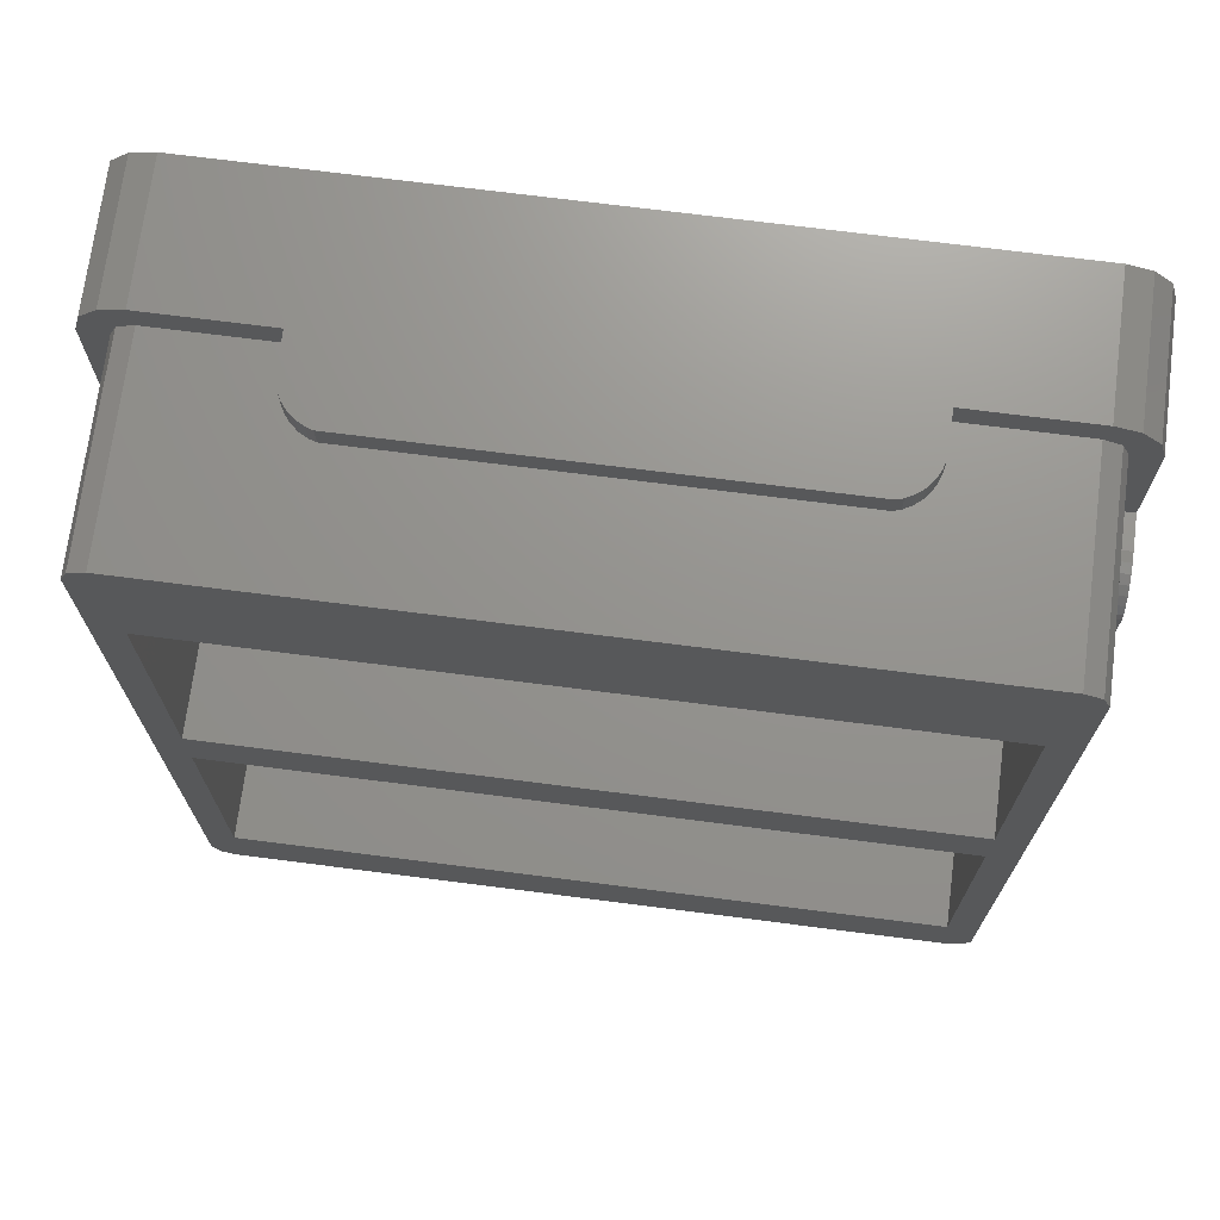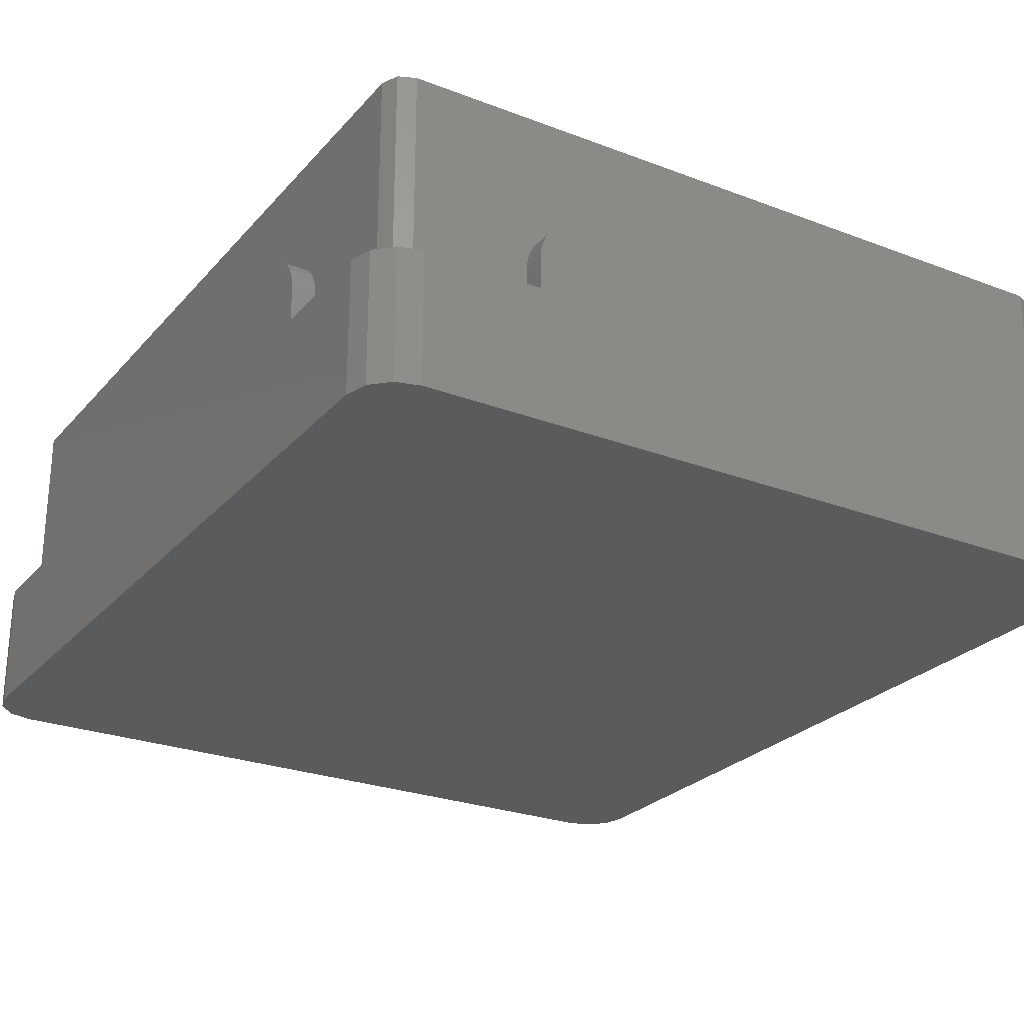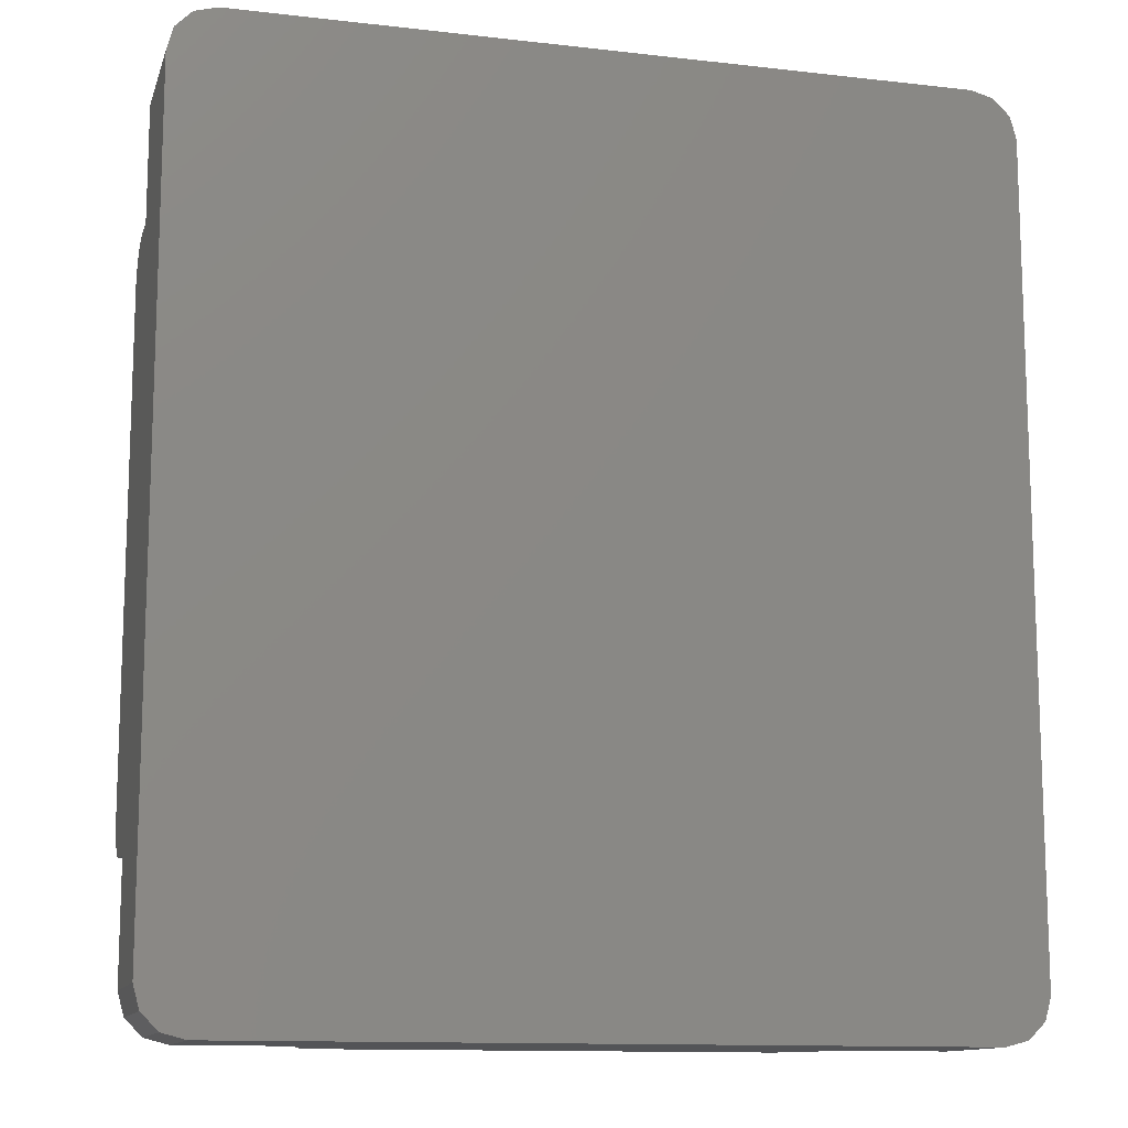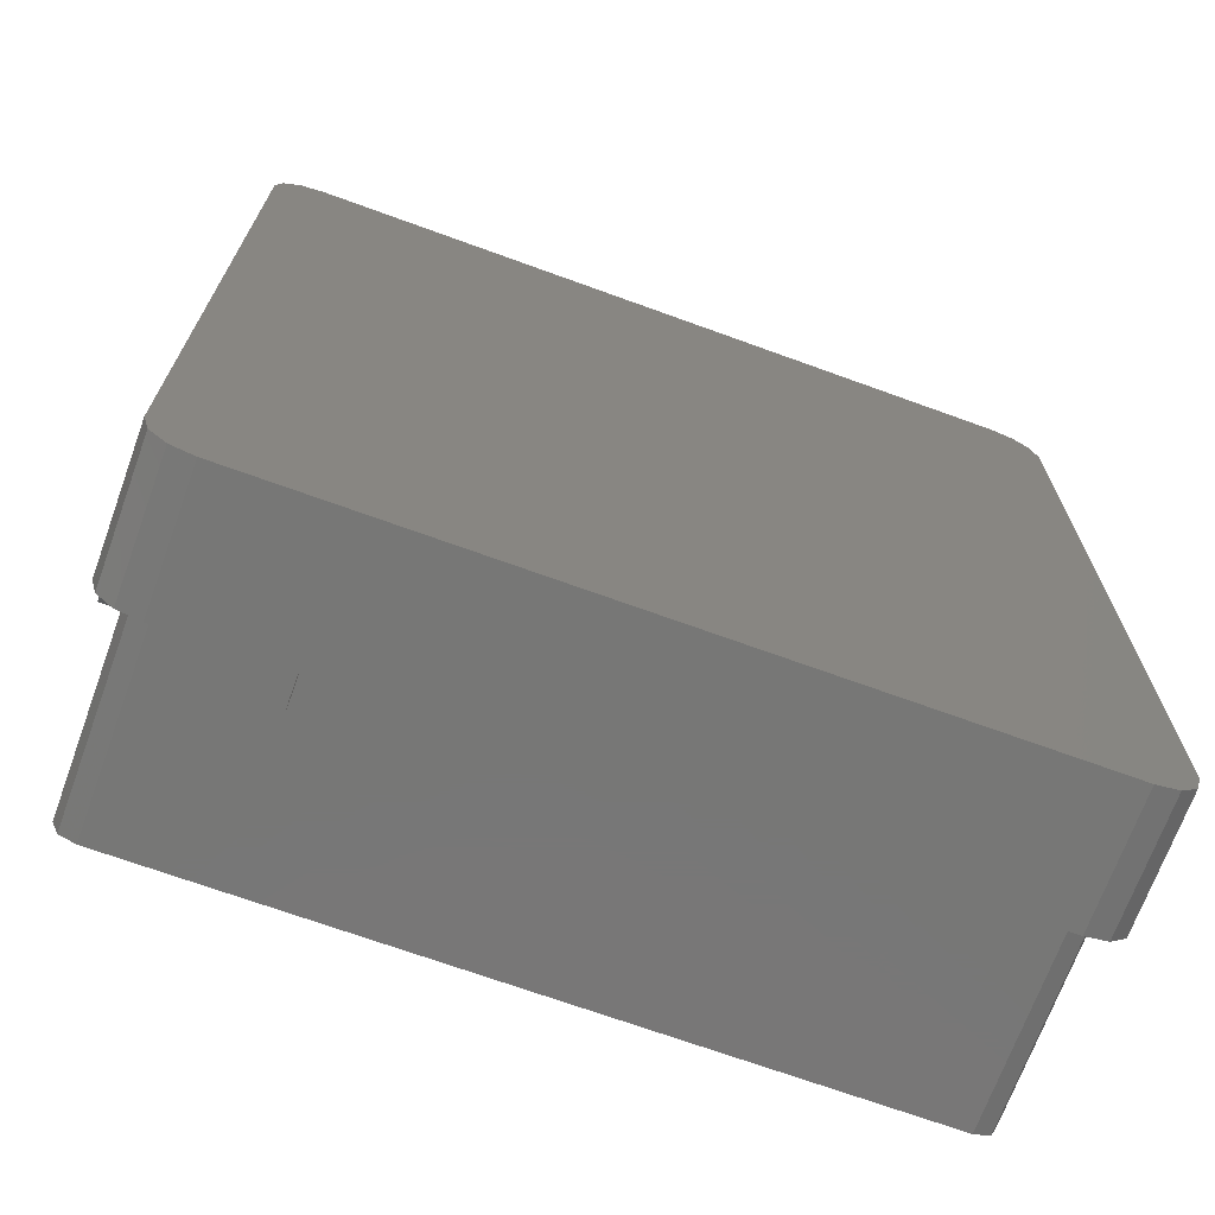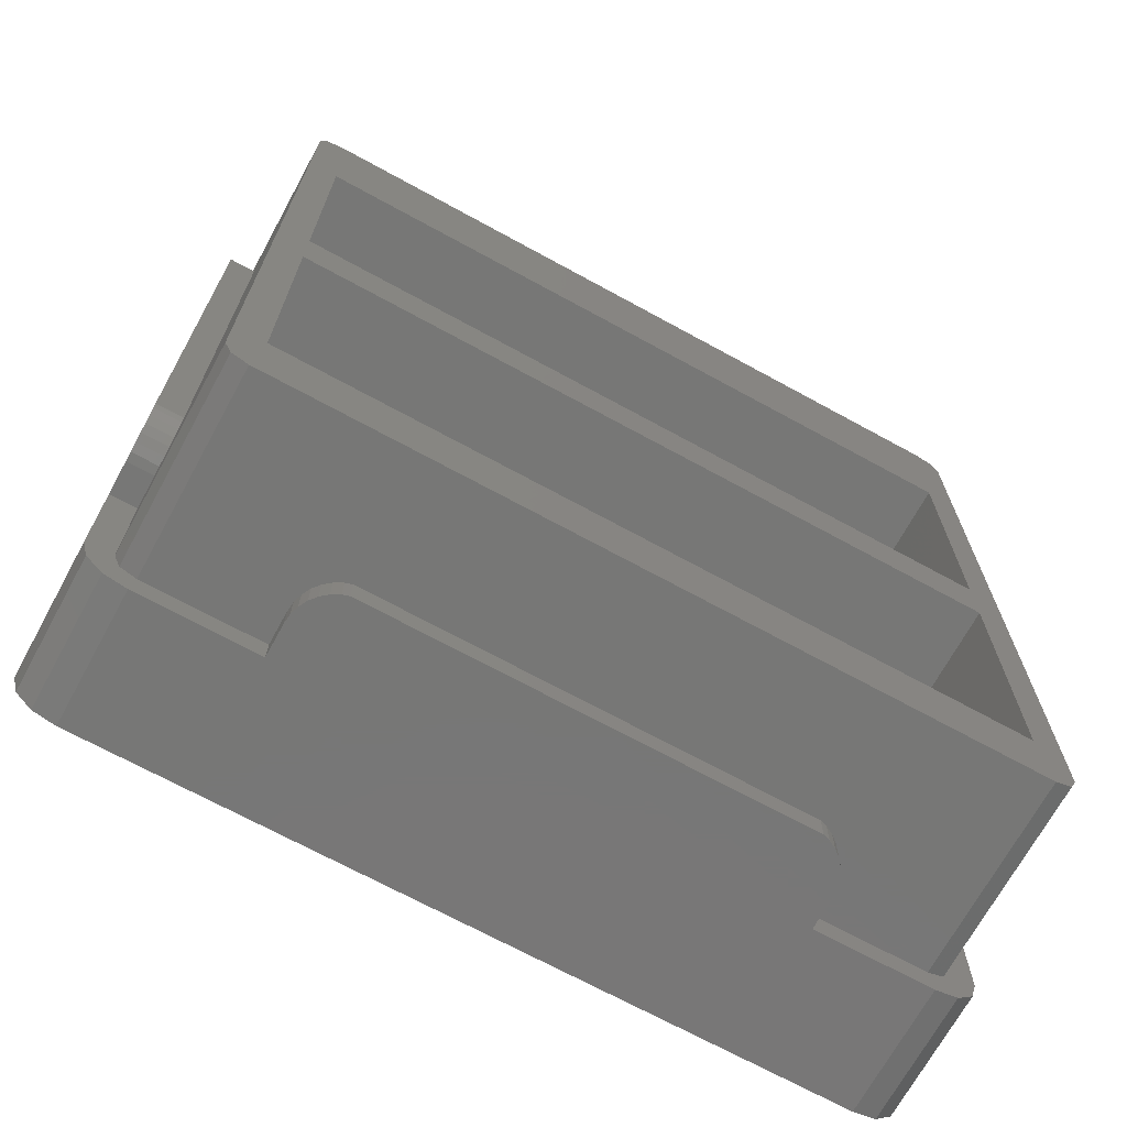
<metadata>
{"format":"stl","ext":"stl","renderer":"f3d","projection":"perspective","resolution":1024,"background":"white","views":[{"elev":71.3,"azim":7.3,"up":"+Y"},{"elev":-25.8,"azim":148.7,"up":"+Z"},{"elev":-12.4,"azim":165.0,"up":"+Y"},{"elev":-69.9,"azim":160.0,"up":"+Y"},{"elev":-69.9,"azim":-28.7,"up":"+Y"}]}
</metadata>
<code>
# stl→obj: 270 verts, 548 faces
v 0 46.34 13.5
v 1.7 12.93 13.5
v 1.7 46.34 13.5
v 0 12.93 13.5
v 12.93 1.7 13.5
v 40.42 0 13.5
v 40.42 1.7 13.5
v 12.93 0 13.5
v 40.42 59.17 13.5
v 40.31 57.67 13.5
v 40.42 57.67 13.5
v 39.76 57.67 13.5
v 13.59 57.67 13.5
v 12.93 59.17 13.5
v 13.04 57.67 13.5
v 12.93 57.67 13.5
v 51.75 46.34 13.5
v 53.25 12.93 13.5
v 53.25 46.34 13.5
v 51.75 12.93 13.5
v 2.139 2.139 8.5
v 1.7 3.2 21.3
v 1.7 3.2 8.5
v 2.139 2.139 21.3
v 50.05 57.47 8.5
v 3.2 57.47 21.3
v 50.05 57.47 21.3
v 3.2 57.47 8.5
v 3.2 1.7 21.3
v 3.2 1.7 8.5
v 51.11 2.139 21.3
v 51.55 3.2 8.5
v 51.55 3.2 21.3
v 51.11 2.139 8.5
v 51.55 55.97 8.5
v 51.55 55.97 21.3
v 51.11 57.03 8.5
v 51.11 57.03 21.3
v 50.05 1.7 8.5
v 50.05 1.7 21.3
v 12.5 1.7 13.37
v 11.98 1.7 13.09
v 11.53 1.7 12.72
v 11.16 1.7 12.27
v 10.88 1.7 11.75
v 10.71 1.7 11.19
v 10.65 1.7 10.6
v 10.65 1.7 8.5
v 40.85 1.7 13.37
v 41.37 1.7 13.09
v 41.82 1.7 12.72
v 42.19 1.7 12.27
v 42.47 1.7 11.75
v 42.64 1.7 11.19
v 42.7 1.7 10.6
v 42.7 1.7 8.5
v 1.7 10.65 8.5
v 1.7 10.65 10.6
v 1.7 48.62 10.6
v 1.7 55.97 8.5
v 1.7 48.62 8.5
v 1.7 48.56 11.19
v 1.7 48.39 11.75
v 1.7 55.97 21.3
v 1.7 48.11 12.27
v 1.7 47.74 12.72
v 1.7 47.28 13.09
v 1.7 46.76 13.37
v 1.7 10.71 11.19
v 1.7 10.88 11.75
v 1.7 11.16 12.27
v 1.7 11.53 12.72
v 1.7 11.98 13.09
v 1.7 12.5 13.37
v 2.139 57.03 21.3
v 2.139 57.03 8.5
v 10.65 59.17 8.5
v 10.65 57.67 8.5
v 3 59.17 8.5
v 1.5 58.76 8.5
v 0.4019 57.67 8.5
v 0 56.17 8.5
v 0 48.62 8.5
v 53.25 56.17 8.5
v 52.85 57.67 8.5
v 51.75 58.76 8.5
v 53.25 48.62 8.5
v 51.75 48.62 8.5
v 51.75 10.65 8.5
v 50.25 59.17 8.5
v 42.7 59.17 8.5
v 42.7 57.67 8.5
v 42.69 57.67 8.5
v 42.68 57.67 8.5
v 42.67 57.67 8.5
v 42.66 57.67 8.5
v 42.65 57.67 8.5
v 10.7 57.67 8.5
v 10.69 57.67 8.5
v 10.68 57.67 8.5
v 10.67 57.67 8.5
v 10.66 57.67 8.5
v 53.25 3 8.5
v 53.25 10.65 8.5
v 51.75 0.4019 8.5
v 52.85 1.5 8.5
v 50.25 0 8.5
v 42.7 0 8.5
v 0 10.65 8.5
v 0.4019 1.5 8.5
v 0 3 8.5
v 1.5 0.4019 8.5
v 10.65 0 8.5
v 3 0 8.5
v 11.98 0 13.09
v 11.53 0 12.72
v 11.16 0 12.27
v 12.5 0 13.37
v 10.65 0 10.6
v 10.71 0 11.19
v 42.19 0 12.27
v 42.47 0 11.75
v 10.88 0 11.75
v 41.82 0 12.72
v 42.64 0 11.19
v 42.7 0 10.6
v 41.37 0 13.09
v 40.85 0 13.37
v 3 0 0
v 50.25 0 0
v 42.19 57.67 12.27
v 41.82 57.67 12.72
v 11.98 59.17 13.09
v 12.5 57.67 13.37
v 12.5 59.17 13.37
v 11.98 57.67 13.09
v 10.65 57.67 10.6
v 10.71 57.67 11.19
v 41.37 57.67 13.09
v 10.88 57.67 11.75
v 11.16 57.67 12.27
v 11.53 59.17 12.72
v 11.16 59.17 12.27
v 11.53 57.67 12.72
v 10.88 59.17 11.75
v 10.65 59.17 10.6
v 42.19 59.17 12.27
v 41.82 59.17 12.72
v 10.71 59.17 11.19
v 42.64 57.67 11.19
v 42.47 57.67 11.75
v 42.7 57.67 10.6
v 40.85 57.67 13.37
v 42.7 59.17 10.6
v 42.64 59.17 11.19
v 41.37 59.17 13.09
v 42.47 59.17 11.75
v 40.85 59.17 13.37
v 0 12.5 13.37
v 0 10.71 11.19
v 0 10.88 11.75
v 0 47.28 13.09
v 0 46.76 13.37
v 0 11.16 12.27
v 0 47.74 12.72
v 0 10.65 10.6
v 0 48.11 12.27
v 0 11.53 12.72
v 0 11.98 13.09
v 0 48.39 11.75
v 0 48.62 10.6
v 0 48.56 11.19
v 0 56.17 0
v 0 3 0
v 53.25 12.5 13.37
v 51.75 12.5 13.37
v 51.75 10.71 11.19
v 53.25 10.88 11.75
v 51.75 10.88 11.75
v 53.25 10.71 11.19
v 51.75 47.28 13.09
v 53.25 46.76 13.37
v 53.25 47.28 13.09
v 51.75 46.76 13.37
v 53.25 11.16 12.27
v 51.75 11.16 12.27
v 51.75 48.62 10.6
v 51.75 48.56 11.19
v 51.75 48.39 11.75
v 51.75 48.11 12.27
v 51.75 47.74 12.72
v 51.75 10.65 10.6
v 51.75 11.98 13.09
v 51.75 11.53 12.72
v 53.25 10.65 10.6
v 53.25 48.11 12.27
v 53.25 47.74 12.72
v 53.25 48.62 10.6
v 53.25 48.56 11.19
v 53.25 11.53 12.72
v 53.25 11.98 13.09
v 53.25 48.39 11.75
v 3.625 25.45 5.309
v 49.62 25.45 7.5
v 3.625 25.45 7.5
v 49.62 25.45 5.309
v 3.625 23.91 4.191
v 49.62 16.89 5.068
v 49.62 23.91 4.191
v 3.625 16.89 5.068
v 3.625 25.5 21.3
v 3.625 25.5 7.5
v 3.625 25.09 4.191
v 3.625 6.5 21.3
v 3.625 6.5 7.5
v 3.625 13.41 2.881
v 3.625 11.5 2.5
v 3.625 9.587 2.881
v 3.625 7.964 3.964
v 3.625 6.881 5.587
v 49.62 25.09 4.191
v 49.62 25.5 21.3
v 49.62 25.5 7.5
v 49.62 6.5 7.5
v 49.62 13.41 2.881
v 49.62 11.5 2.5
v 49.62 9.587 2.881
v 49.62 7.964 3.964
v 49.62 6.881 5.587
v 49.62 6.5 21.3
v 3.625 48.45 5.309
v 49.62 48.45 7.5
v 3.625 48.45 7.5
v 49.62 48.45 5.309
v 3.625 46.91 4.191
v 49.62 39.89 5.068
v 49.62 46.91 4.191
v 3.625 39.89 5.068
v 3.625 48.5 21.3
v 3.625 48.5 7.5
v 3.625 48.09 4.191
v 3.625 29.5 21.3
v 3.625 29.5 7.5
v 3.625 36.41 2.881
v 3.625 34.5 2.5
v 3.625 32.59 2.881
v 3.625 30.96 3.964
v 3.625 29.88 5.587
v 49.62 48.09 4.191
v 49.62 48.5 21.3
v 49.62 48.5 7.5
v 49.62 29.5 7.5
v 49.62 36.41 2.881
v 49.62 34.5 2.5
v 49.62 32.59 2.881
v 49.62 30.96 3.964
v 49.62 29.88 5.587
v 49.62 29.5 21.3
v 52.85 57.67 0
v 53.25 56.17 0
v 3 59.17 0
v 1.5 58.76 0
v 50.25 59.17 0
v 53.25 3 0
v 0.4019 57.67 0
v 51.75 0.4019 0
v 1.5 0.4019 0
v 52.85 1.5 0
v 51.75 58.76 0
v 0.4019 1.5 0
f 1 2 3
f 2 1 4
f 5 6 7
f 6 5 8
f 9 10 11
f 9 12 10
f 9 13 12
f 14 13 9
f 13 14 15
f 15 14 16
f 17 18 19
f 18 17 20
f 21 22 23
f 22 21 24
f 25 26 27
f 26 25 28
f 21 29 24
f 29 21 30
f 31 32 33
f 32 31 34
f 33 35 36
f 35 33 32
f 37 27 38
f 27 37 25
f 39 31 40
f 31 39 34
f 29 5 40
f 29 41 5
f 29 42 41
f 29 43 42
f 29 44 43
f 29 45 44
f 30 45 29
f 45 30 46
f 46 30 47
f 47 30 48
f 7 40 5
f 49 40 7
f 50 40 49
f 51 40 50
f 52 40 51
f 53 40 52
f 39 53 54
f 39 54 55
f 39 55 56
f 53 39 40
f 57 23 58
f 59 60 61
f 62 60 59
f 63 60 62
f 60 63 64
f 65 64 63
f 66 64 65
f 67 64 66
f 68 64 67
f 3 64 68
f 2 64 3
f 23 69 58
f 23 70 69
f 22 70 23
f 70 22 71
f 71 22 72
f 72 22 73
f 2 22 64
f 74 22 2
f 73 22 74
f 60 75 76
f 75 60 64
f 28 75 26
f 75 28 76
f 36 37 38
f 37 36 35
f 77 28 78
f 79 28 77
f 80 28 79
f 28 80 76
f 81 76 80
f 76 81 60
f 60 81 82
f 83 60 82
f 60 83 61
f 35 84 85
f 37 85 86
f 84 35 87
f 87 35 88
f 88 35 89
f 32 89 35
f 85 37 35
f 25 86 90
f 86 25 37
f 91 25 90
f 92 25 91
f 92 25 92
f 93 25 92
f 93 25 93
f 94 25 93
f 95 25 94
f 95 25 95
f 96 25 95
f 97 25 96
f 98 25 97
f 28 98 99
f 28 99 100
f 28 100 100
f 28 100 101
f 28 101 102
f 28 102 102
f 28 102 78
f 28 78 78
f 98 28 25
f 89 103 104
f 105 103 89
f 103 105 106
f 89 32 105
f 34 105 32
f 39 105 34
f 105 39 107
f 108 39 56
f 39 108 107
f 109 23 57
f 110 23 111
f 23 109 111
f 23 110 112
f 30 113 48
f 30 114 113
f 112 30 21
f 112 21 23
f 30 112 114
f 43 115 42
f 115 43 116
f 117 43 44
f 43 117 116
f 42 118 41
f 118 42 115
f 113 47 48
f 47 113 119
f 119 46 47
f 46 119 120
f 121 53 52
f 53 121 122
f 123 44 45
f 44 123 117
f 124 52 51
f 52 124 121
f 41 8 5
f 8 41 118
f 125 55 54
f 55 125 126
f 49 127 50
f 127 49 128
f 120 45 46
f 45 120 123
f 50 124 51
f 124 50 127
f 122 54 53
f 54 122 125
f 126 56 55
f 56 126 108
f 7 128 49
f 128 7 6
f 129 113 114
f 113 129 108
f 130 108 129
f 108 130 107
f 115 8 118
f 8 113 6
f 8 115 119
f 108 6 113
f 119 115 116
f 126 6 108
f 119 116 117
f 127 6 126
f 119 117 123
f 6 127 128
f 119 123 120
f 127 126 124
f 8 119 113
f 124 126 121
f 121 126 122
f 122 126 125
f 94 131 132
f 131 94 93
f 133 134 135
f 134 133 136
f 78 137 78
f 137 78 138
f 95 132 139
f 132 95 94
f 102 138 78
f 138 102 140
f 141 142 143
f 142 141 144
f 102 140 102
f 140 102 141
f 100 136 100
f 136 100 134
f 140 143 145
f 143 140 141
f 78 146 77
f 146 78 137
f 132 147 148
f 147 132 131
f 98 12 13
f 12 98 97
f 98 15 99
f 15 98 13
f 134 15 16
f 99 134 100
f 134 99 15
f 137 149 146
f 149 137 138
f 93 150 151
f 150 93 92
f 92 152 150
f 152 92 92
f 10 153 11
f 96 153 10
f 153 96 95
f 150 154 155
f 154 150 152
f 138 145 149
f 145 138 140
f 156 132 148
f 132 156 139
f 131 157 147
f 157 131 151
f 151 155 157
f 155 151 150
f 101 141 102
f 141 101 144
f 100 144 101
f 144 100 136
f 142 136 133
f 136 142 144
f 135 16 14
f 16 135 134
f 158 139 156
f 139 158 153
f 97 10 12
f 10 97 96
f 9 153 158
f 153 9 11
f 93 151 131
f 151 93 93
f 152 91 154
f 91 152 92
f 95 139 153
f 139 95 95
f 4 74 2
f 74 4 159
f 160 70 161
f 70 160 69
f 162 68 67
f 68 162 163
f 161 71 164
f 71 161 70
f 165 67 66
f 67 165 162
f 109 58 166
f 58 109 57
f 166 69 160
f 69 166 58
f 65 165 66
f 165 65 167
f 164 72 168
f 72 164 71
f 169 72 73
f 72 169 168
f 163 3 68
f 3 163 1
f 63 167 65
f 167 63 170
f 61 171 59
f 171 61 83
f 59 172 62
f 172 59 171
f 173 83 82
f 1 171 83
f 171 1 172
f 172 1 170
f 170 1 167
f 167 1 165
f 165 1 162
f 162 1 163
f 83 4 1
f 109 83 173
f 83 109 4
f 166 4 109
f 169 4 166
f 4 169 159
f 169 166 168
f 168 166 164
f 164 166 161
f 174 109 173
f 109 174 111
f 161 166 160
f 159 73 74
f 73 159 169
f 62 170 63
f 170 62 172
f 20 175 18
f 175 20 176
f 177 178 179
f 178 177 180
f 181 182 183
f 182 181 184
f 179 185 186
f 185 179 178
f 17 187 88
f 187 17 188
f 188 17 189
f 189 17 190
f 190 17 191
f 191 17 181
f 181 17 184
f 88 20 17
f 89 20 88
f 192 20 89
f 193 20 192
f 20 193 176
f 193 192 194
f 194 192 186
f 186 192 179
f 179 192 177
f 89 195 192
f 195 89 104
f 192 180 177
f 180 192 195
f 196 191 197
f 191 196 190
f 198 188 199
f 188 198 187
f 186 200 194
f 200 186 185
f 193 200 201
f 200 193 194
f 184 19 182
f 19 184 17
f 202 190 196
f 190 202 189
f 87 187 198
f 187 87 88
f 176 201 175
f 201 176 193
f 199 189 202
f 189 199 188
f 191 183 197
f 183 191 181
f 203 204 205
f 204 203 206
f 207 208 209
f 208 207 210
f 211 205 212
f 207 203 205
f 210 205 211
f 203 207 213
f 205 210 207
f 214 210 211
f 210 215 216
f 216 215 217
f 217 215 218
f 218 215 219
f 210 214 215
f 219 215 220
f 209 206 221
f 204 222 223
f 206 209 204
f 208 204 209
f 204 208 222
f 224 208 225
f 224 225 226
f 224 226 227
f 224 227 228
f 224 228 229
f 230 208 224
f 208 230 222
f 213 209 221
f 209 213 207
f 213 206 203
f 206 213 221
f 228 220 229
f 220 228 219
f 216 226 225
f 226 216 217
f 218 228 227
f 228 218 219
f 210 225 208
f 225 210 216
f 217 227 226
f 227 217 218
f 229 215 224
f 215 229 220
f 212 204 223
f 204 212 205
f 212 222 211
f 222 212 223
f 224 214 230
f 214 224 215
f 231 232 233
f 232 231 234
f 235 236 237
f 236 235 238
f 239 233 240
f 235 231 233
f 238 233 239
f 231 235 241
f 233 238 235
f 242 238 239
f 238 243 244
f 244 243 245
f 245 243 246
f 246 243 247
f 238 242 243
f 247 243 248
f 237 234 249
f 232 250 251
f 234 237 232
f 236 232 237
f 232 236 250
f 252 236 253
f 252 253 254
f 252 254 255
f 252 255 256
f 252 256 257
f 258 236 252
f 236 258 250
f 241 237 249
f 237 241 235
f 241 234 231
f 234 241 249
f 256 248 257
f 248 256 247
f 244 254 253
f 254 244 245
f 246 256 255
f 256 246 247
f 238 253 236
f 253 238 244
f 245 255 254
f 255 245 246
f 257 243 252
f 243 257 248
f 240 232 251
f 232 240 233
f 240 250 239
f 250 240 251
f 252 242 258
f 242 252 243
f 84 259 85
f 259 84 260
f 261 80 79
f 80 261 262
f 263 91 90
f 91 263 77
f 261 77 263
f 77 261 79
f 156 9 158
f 9 91 14
f 9 156 154
f 77 14 91
f 154 156 148
f 146 14 77
f 154 148 147
f 133 14 146
f 154 147 157
f 14 133 135
f 154 157 155
f 133 146 142
f 9 154 91
f 142 146 143
f 143 146 145
f 145 146 149
f 19 198 199
f 87 260 84
f 19 199 202
f 19 202 196
f 19 196 197
f 19 197 183
f 19 183 182
f 198 19 87
f 18 87 19
f 104 87 18
f 201 18 175
f 18 201 195
f 195 201 200
f 195 200 185
f 195 185 178
f 195 178 180
f 18 195 104
f 87 104 260
f 264 104 103
f 104 264 260
f 265 80 262
f 80 265 81
f 130 105 107
f 105 130 266
f 267 114 112
f 114 267 129
f 130 264 268
f 174 264 130
f 130 268 266
f 264 174 260
f 260 263 259
f 259 263 269
f 174 130 129
f 173 260 174
f 174 129 267
f 260 173 263
f 174 267 270
f 263 173 261
f 261 173 262
f 262 173 265
f 173 81 265
f 81 173 82
f 267 110 270
f 110 267 112
f 269 90 86
f 90 269 263
f 270 111 174
f 111 270 110
f 85 269 86
f 269 85 259
f 105 268 106
f 268 105 266
f 106 264 103
f 264 106 268
f 242 222 258
f 222 242 211
f 27 36 38
f 36 258 33
f 36 27 250
f 222 33 258
f 36 250 258
f 27 239 250
f 64 242 239
f 22 242 64
f 64 239 26
f 26 239 27
f 230 33 222
f 40 33 230
f 33 40 31
f 214 40 230
f 214 29 40
f 242 22 211
f 64 26 75
f 211 22 214
f 214 22 29
f 29 22 24

</code>
